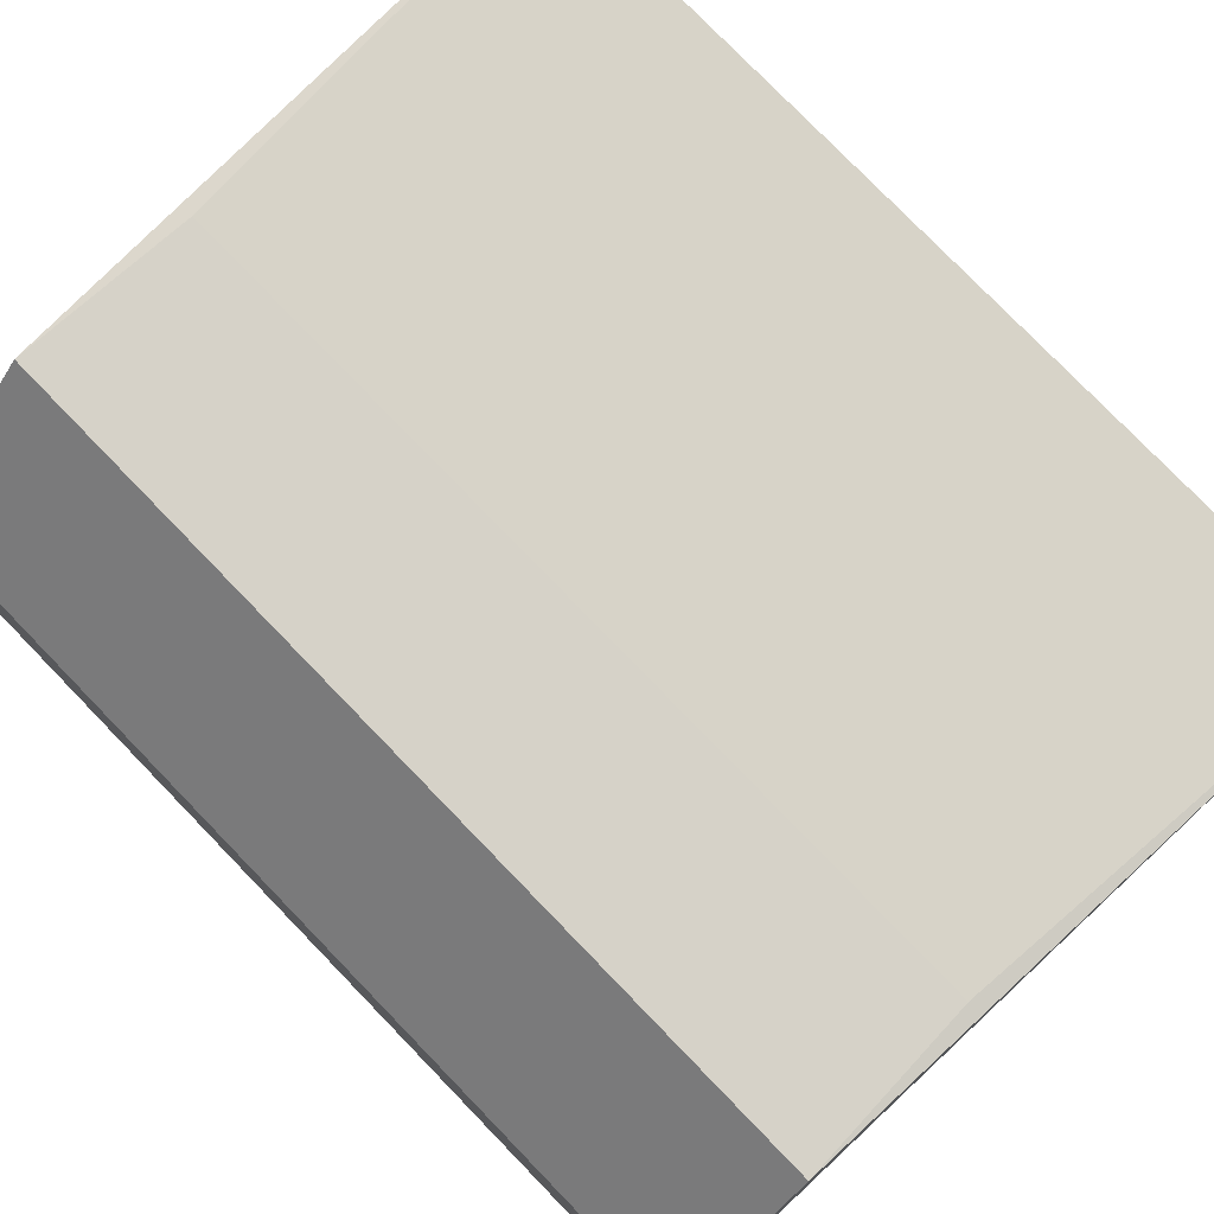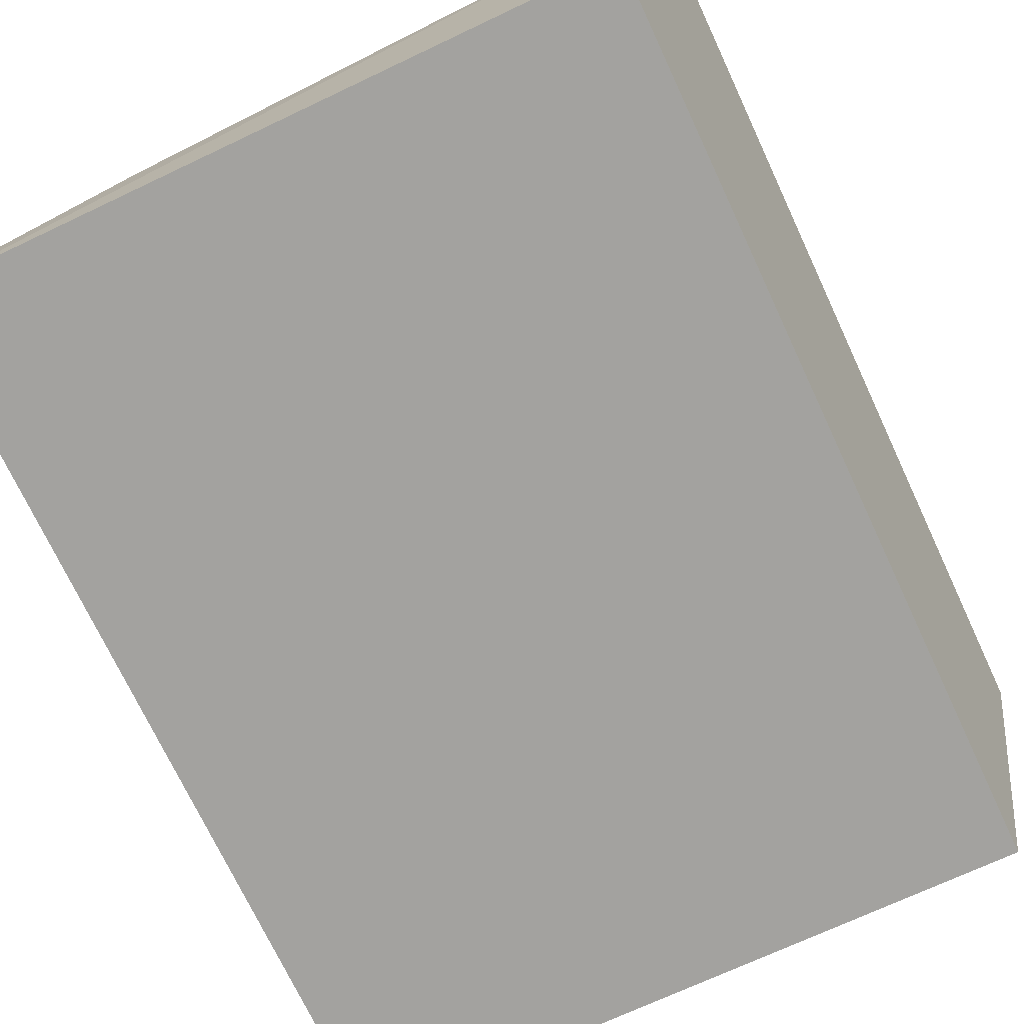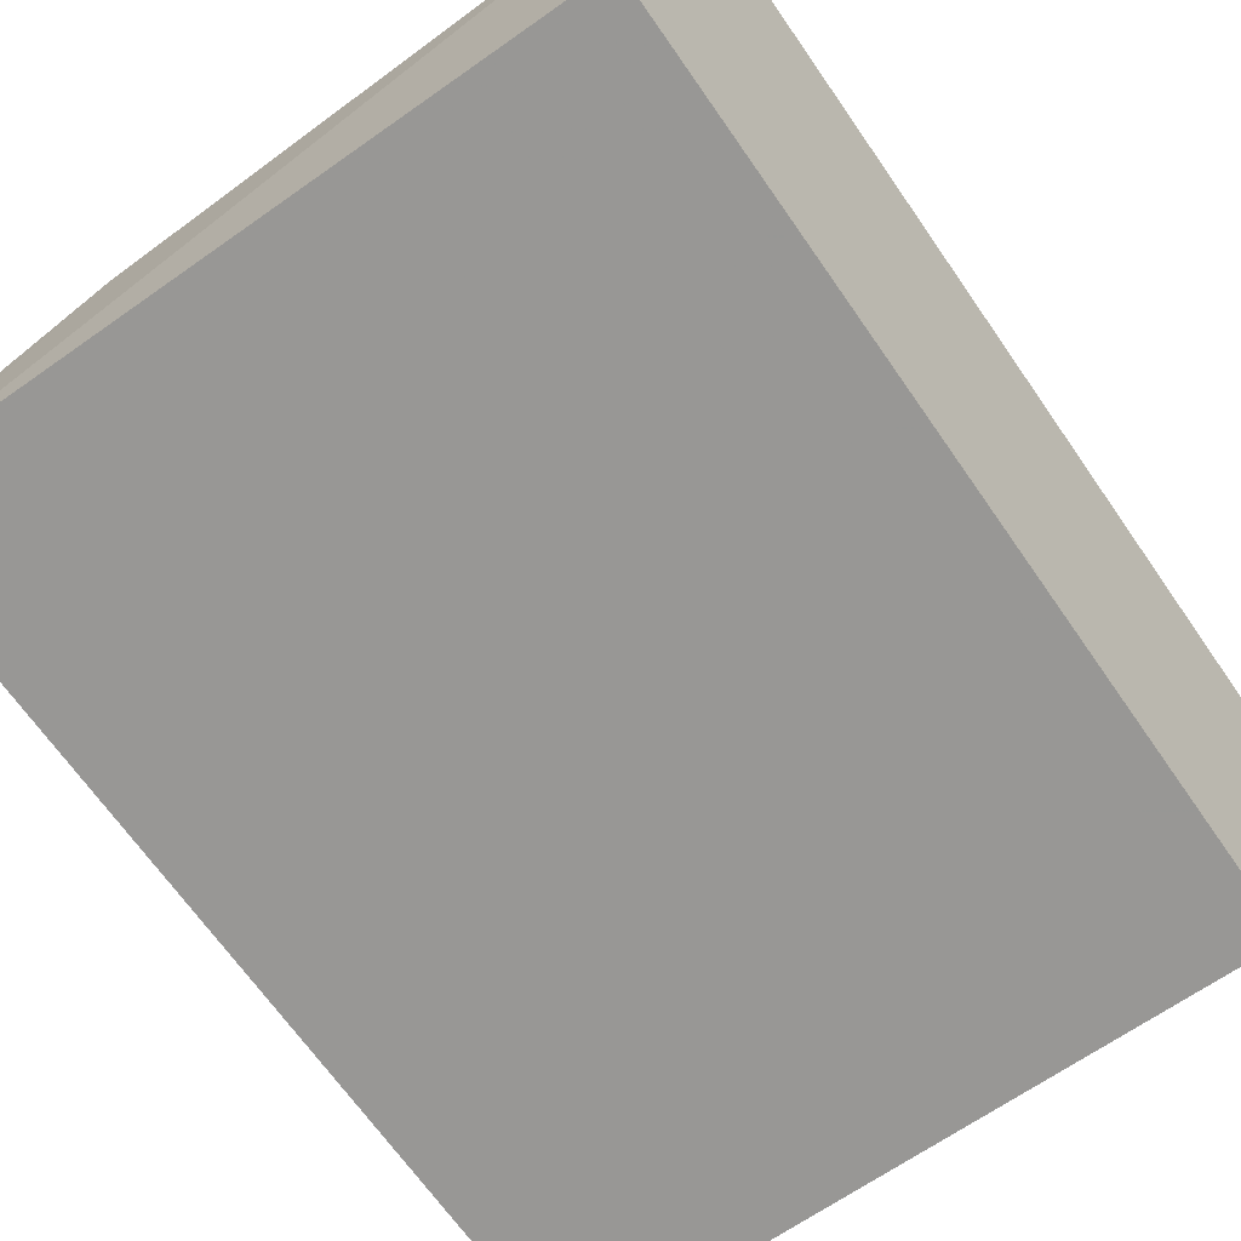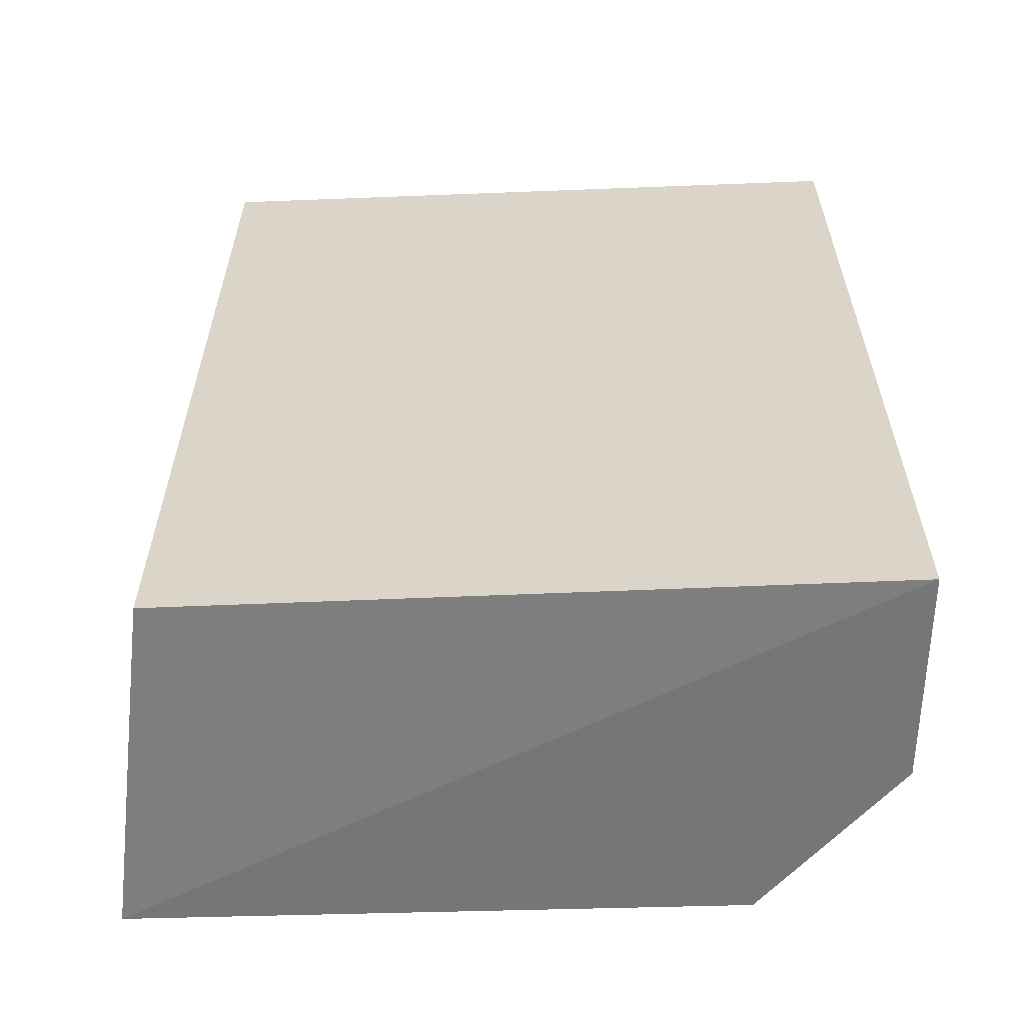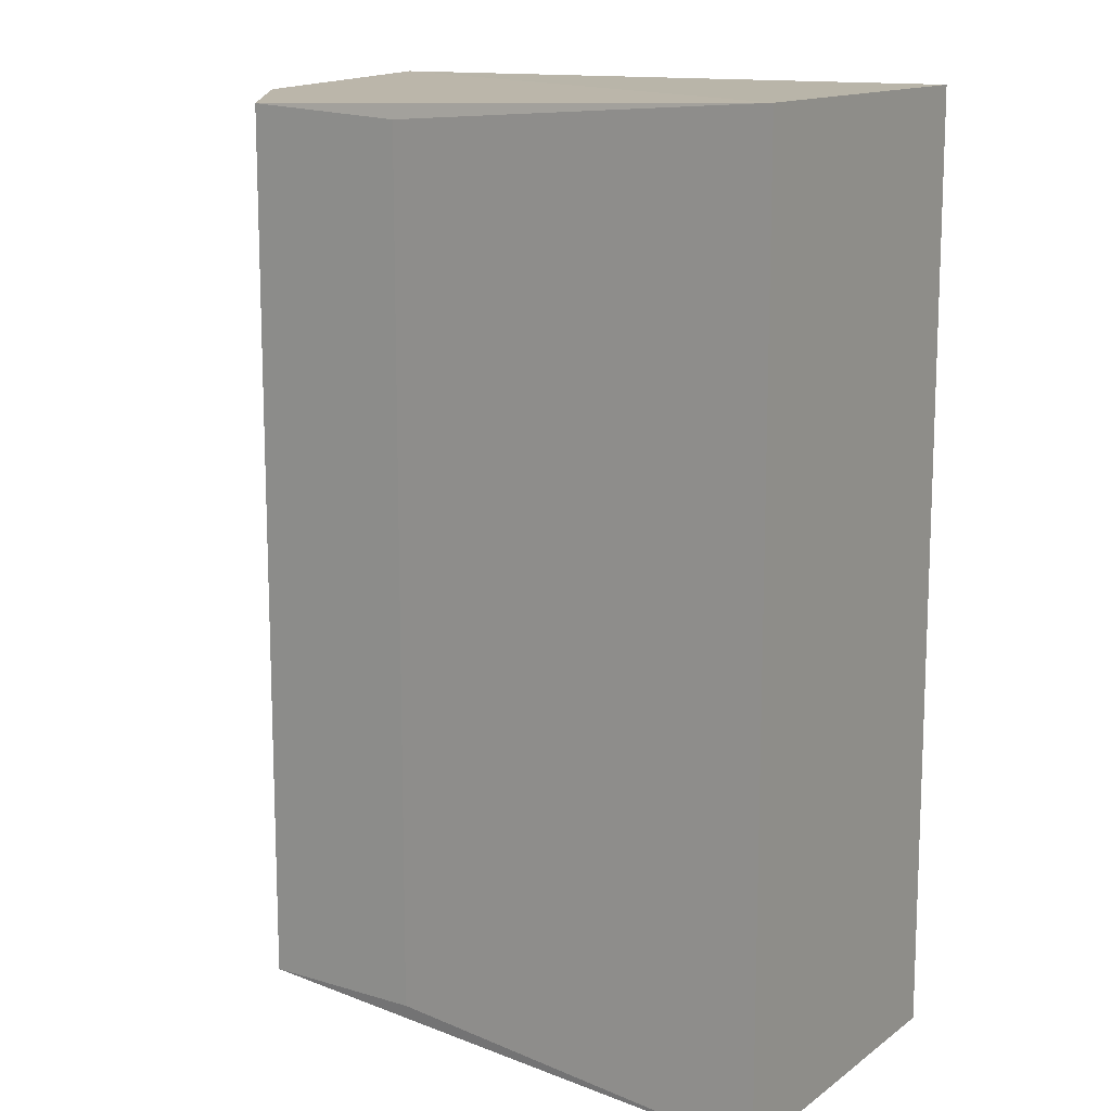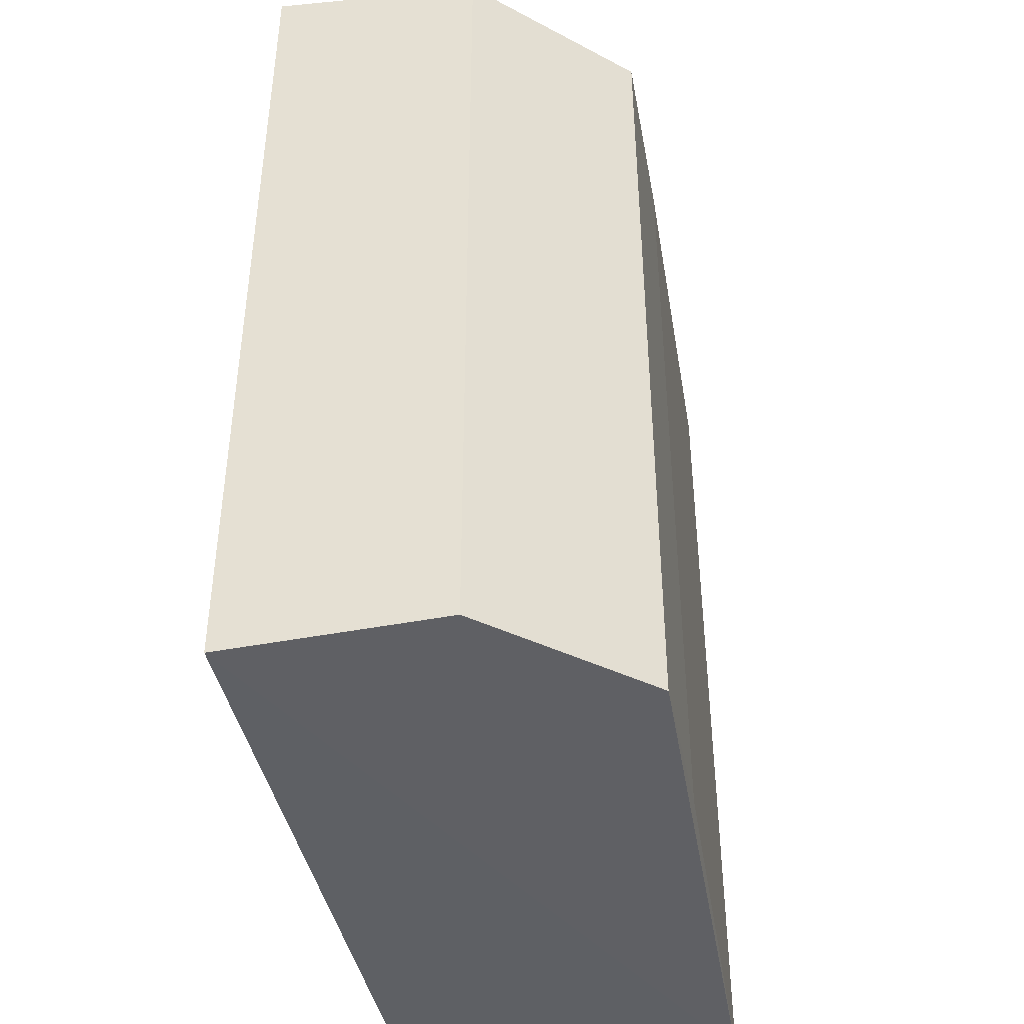
<metadata>
{"format":"obj","ext":"obj","renderer":"f3d","projection":"perspective","resolution":1024,"background":"white","views":[{"elev":79.2,"azim":135.8,"up":"+Y"},{"elev":-72.6,"azim":-154.9,"up":"+Y"},{"elev":-68.2,"azim":-145.1,"up":"+Y"},{"elev":-60.1,"azim":2.4,"up":"+Z"},{"elev":13.1,"azim":-138.9,"up":"+Z"},{"elev":-42.6,"azim":101.8,"up":"+Z"}]}
</metadata>
<code>
v -0.3941 0.954 -0.9355
v 0.9765 0.6635 0.9674
v 1 0.1984 0.9963
v -0.6159 0.9443 0.9925
v -0.4968 0.1969 -1
v 1 0.1984 -0.9963
v 0.6687 0.9918 -0.9565
v -0.4968 0.1969 1
v 0.6687 0.9918 0.9565
v -0.6159 0.9443 -0.9925
v 0.9765 0.6635 -0.9674
v 0.2781 0.9833 0.9357
v 0.2781 0.9833 -0.9357
f 12 7 13
f 3 5 6
f 2 3 6
f 3 4 8
f 4 5 8
f 5 3 8
f 3 2 9
f 4 3 9
f 2 7 9
f 4 1 10
f 5 4 10
f 6 5 10
f 7 6 10
f 2 6 11
f 7 2 11
f 6 7 11
f 1 4 12
f 4 9 12
f 9 7 12
f 10 1 13
f 7 10 13
f 1 12 13

</code>
